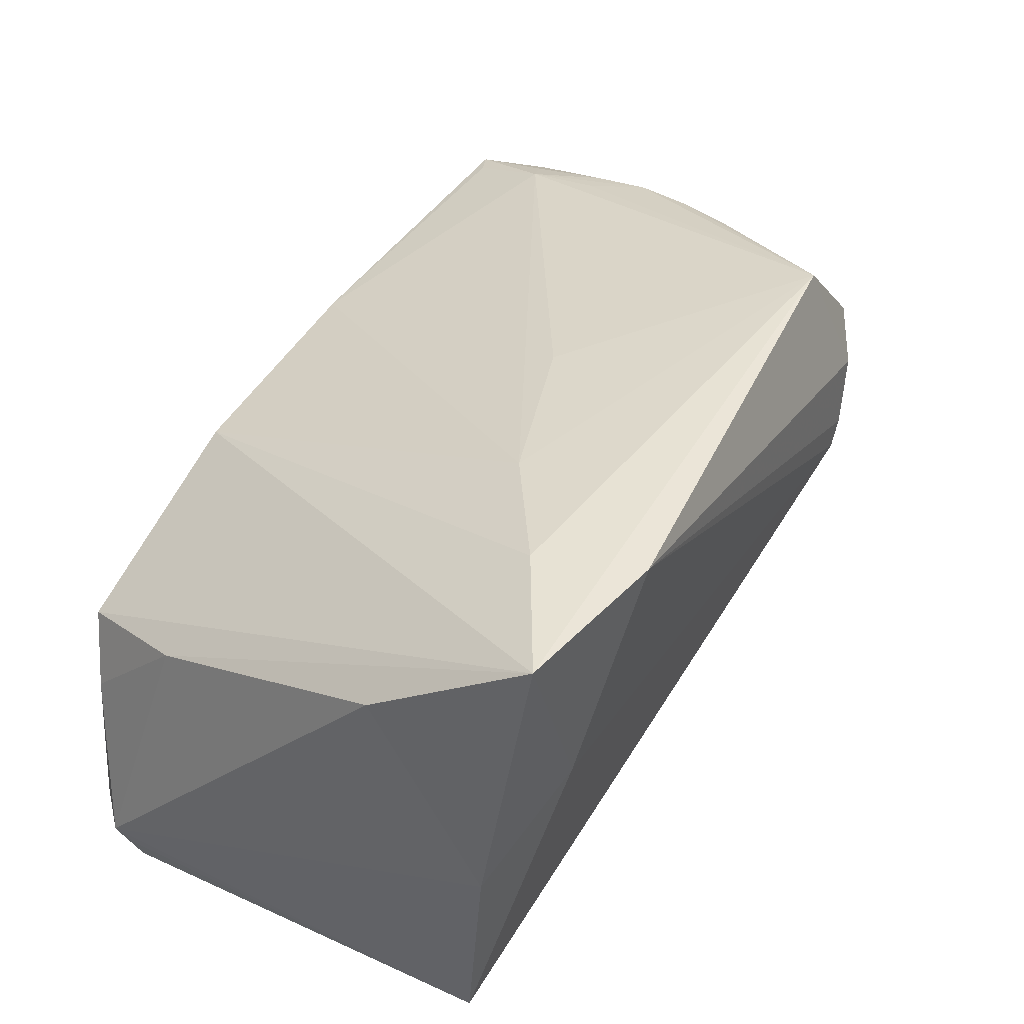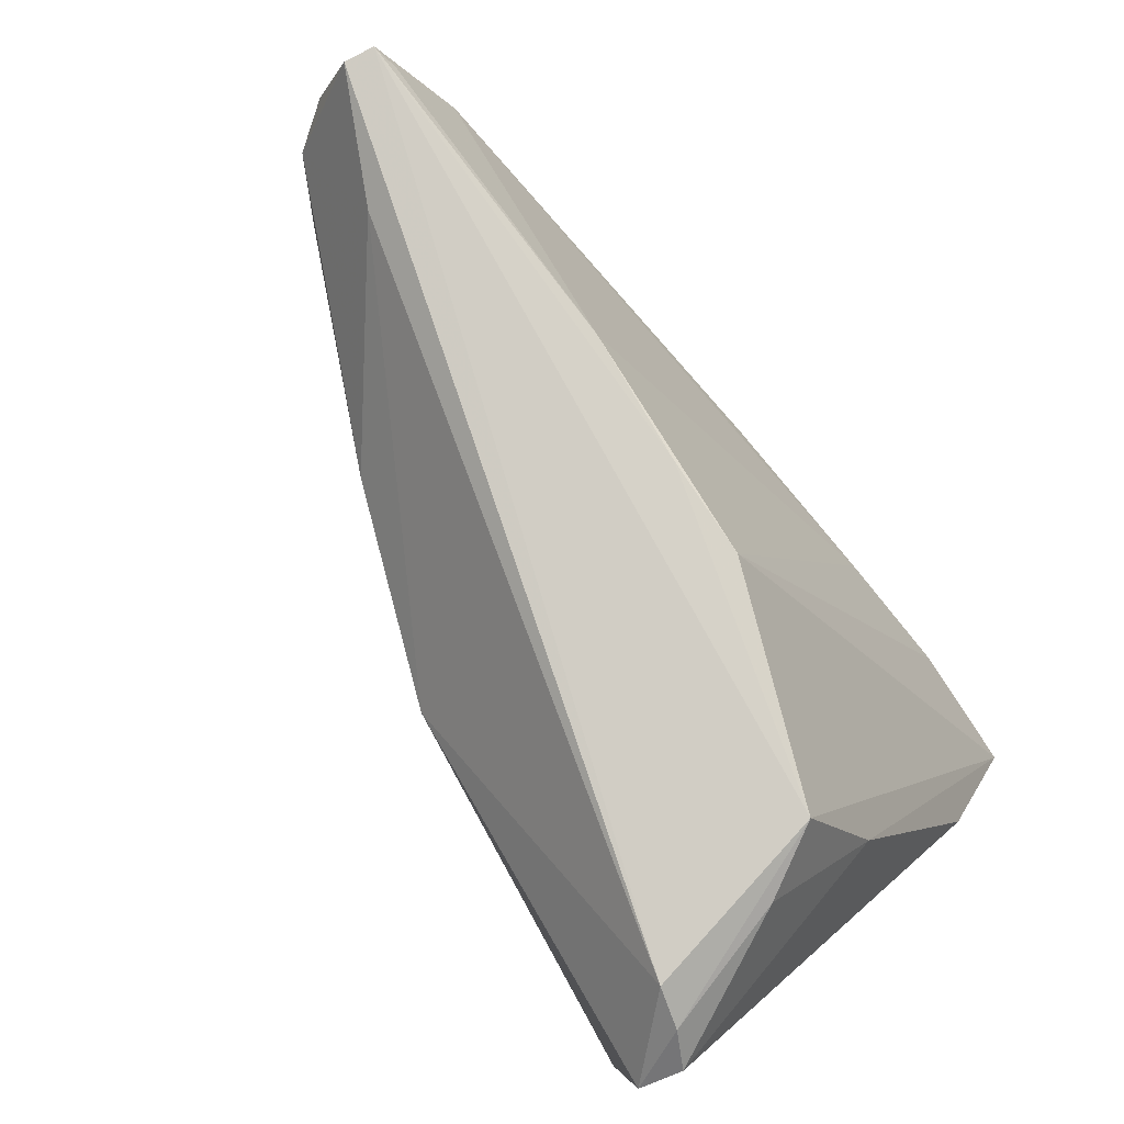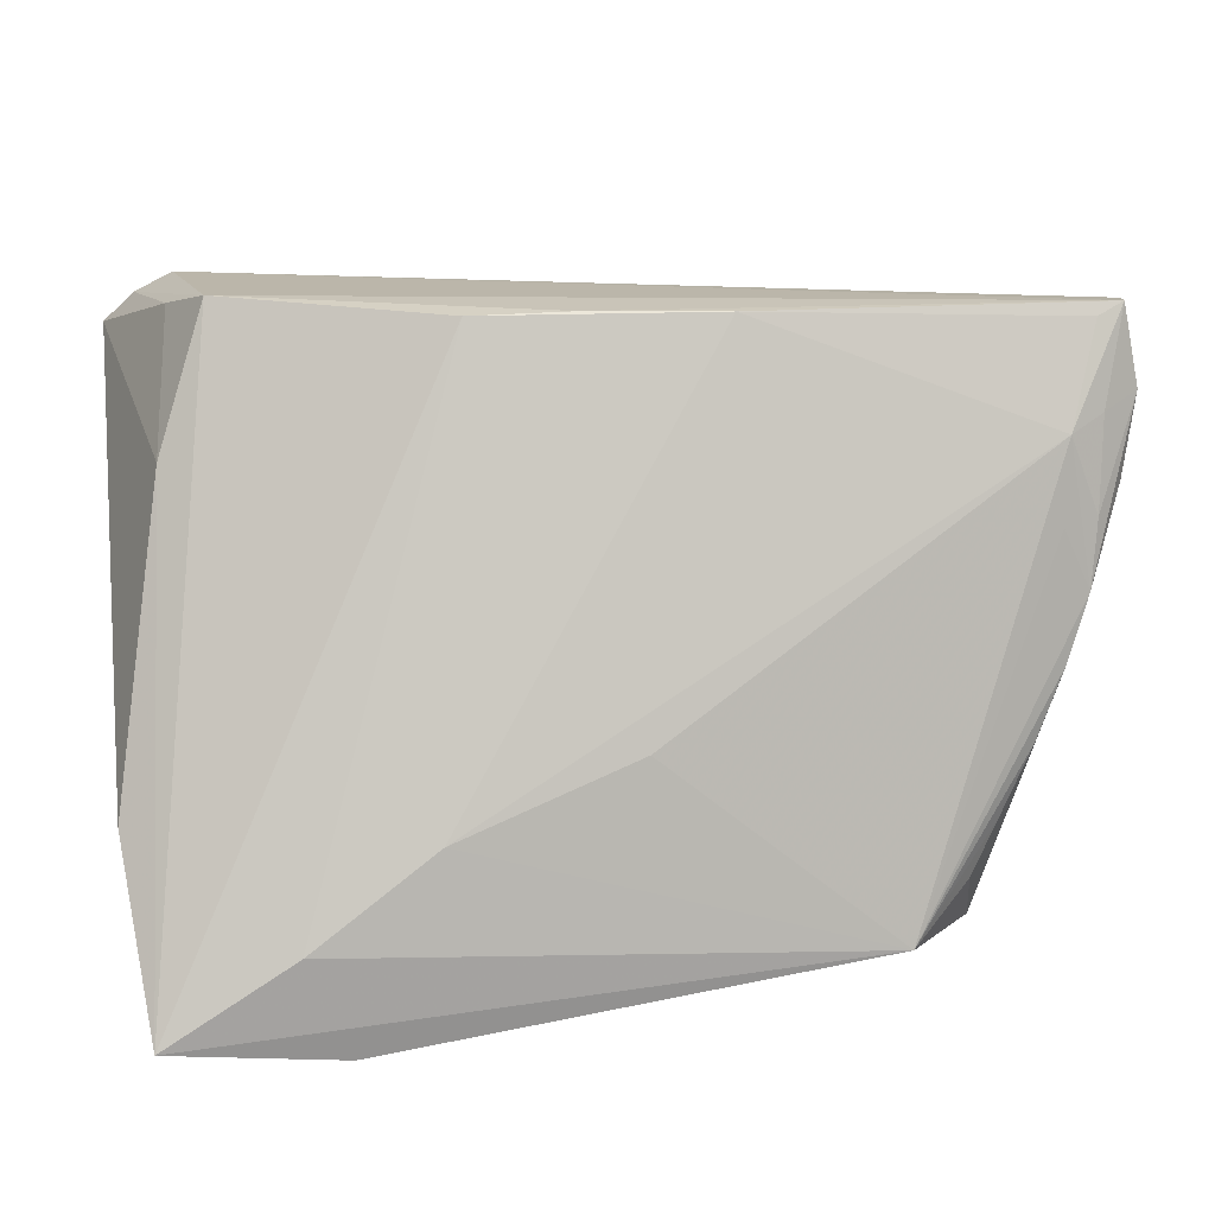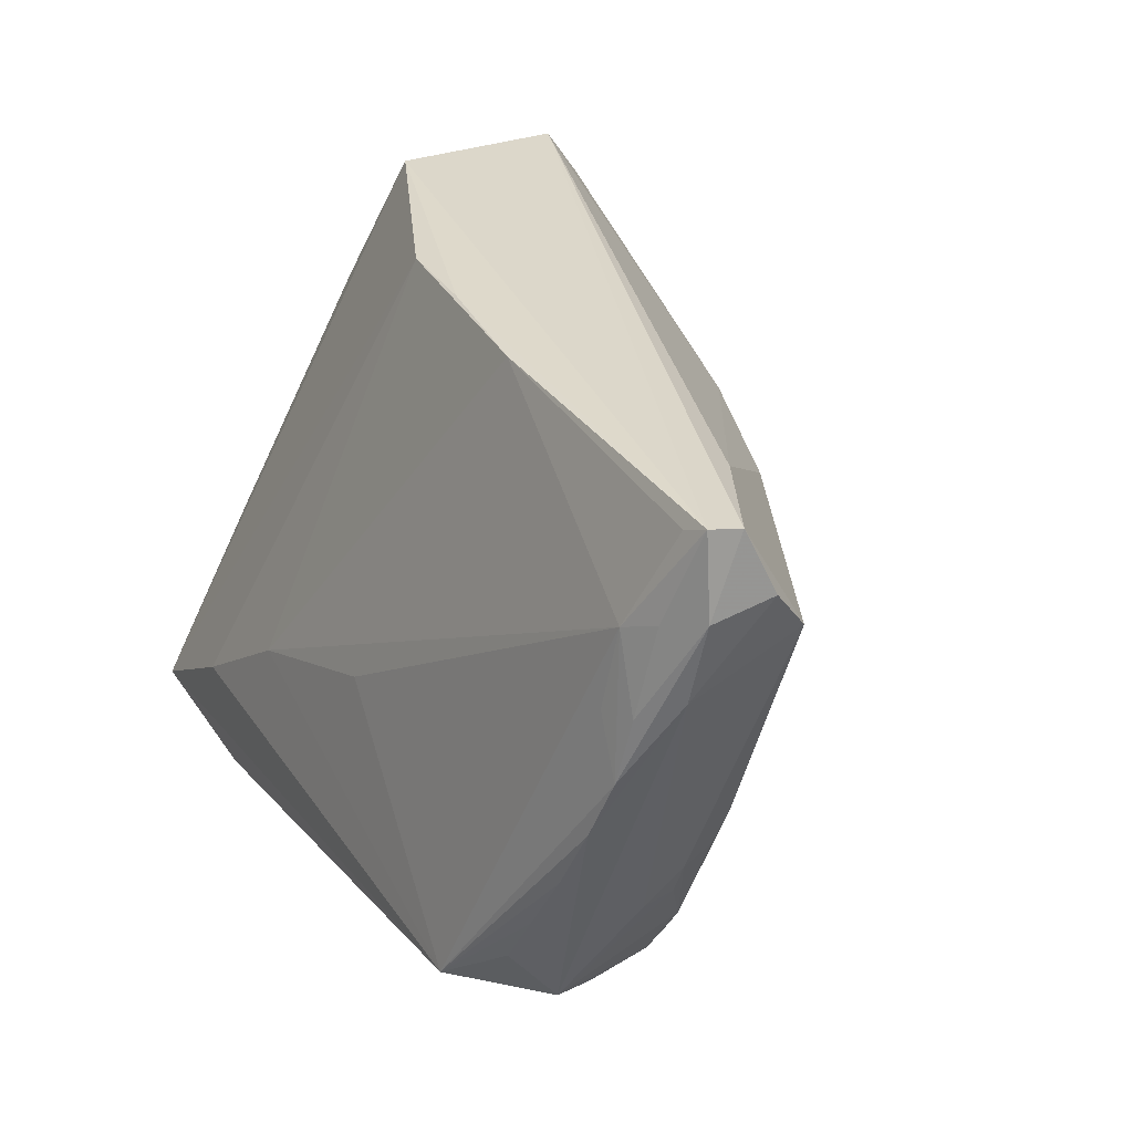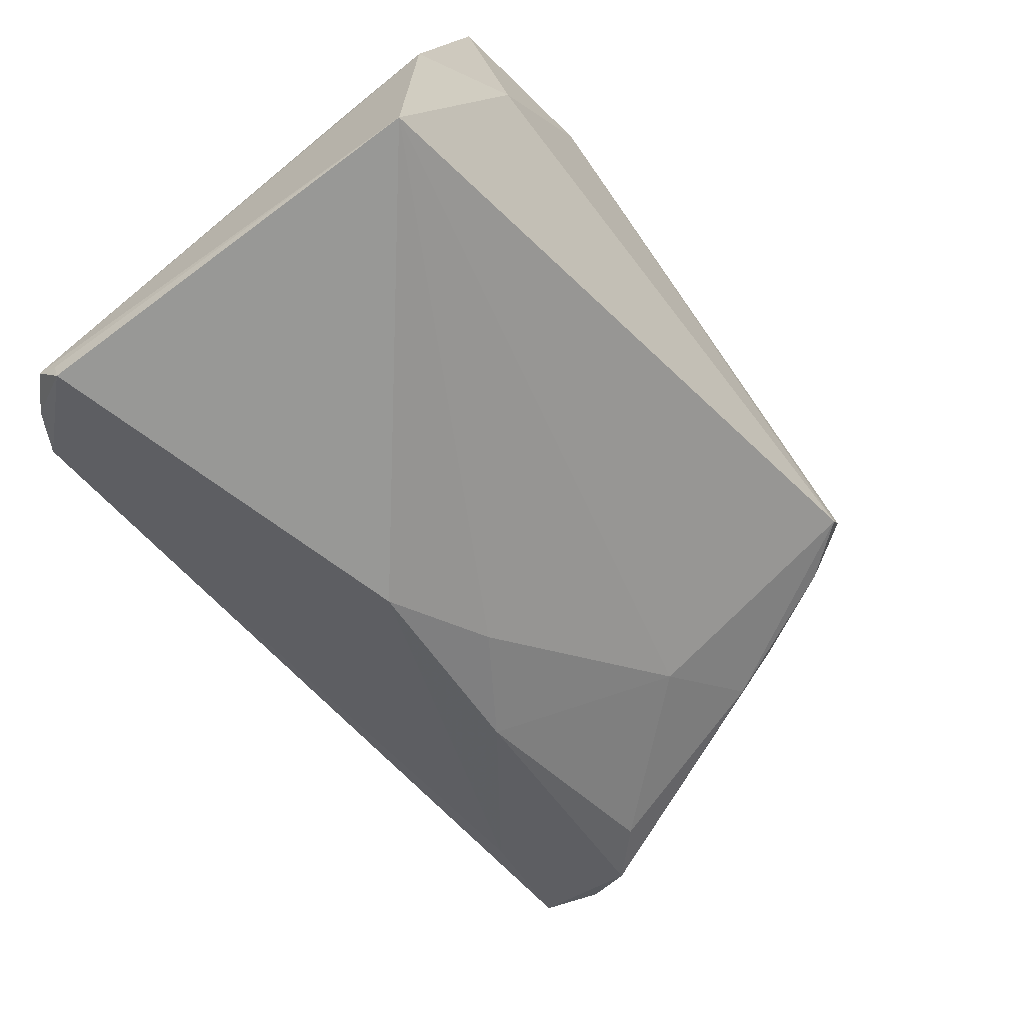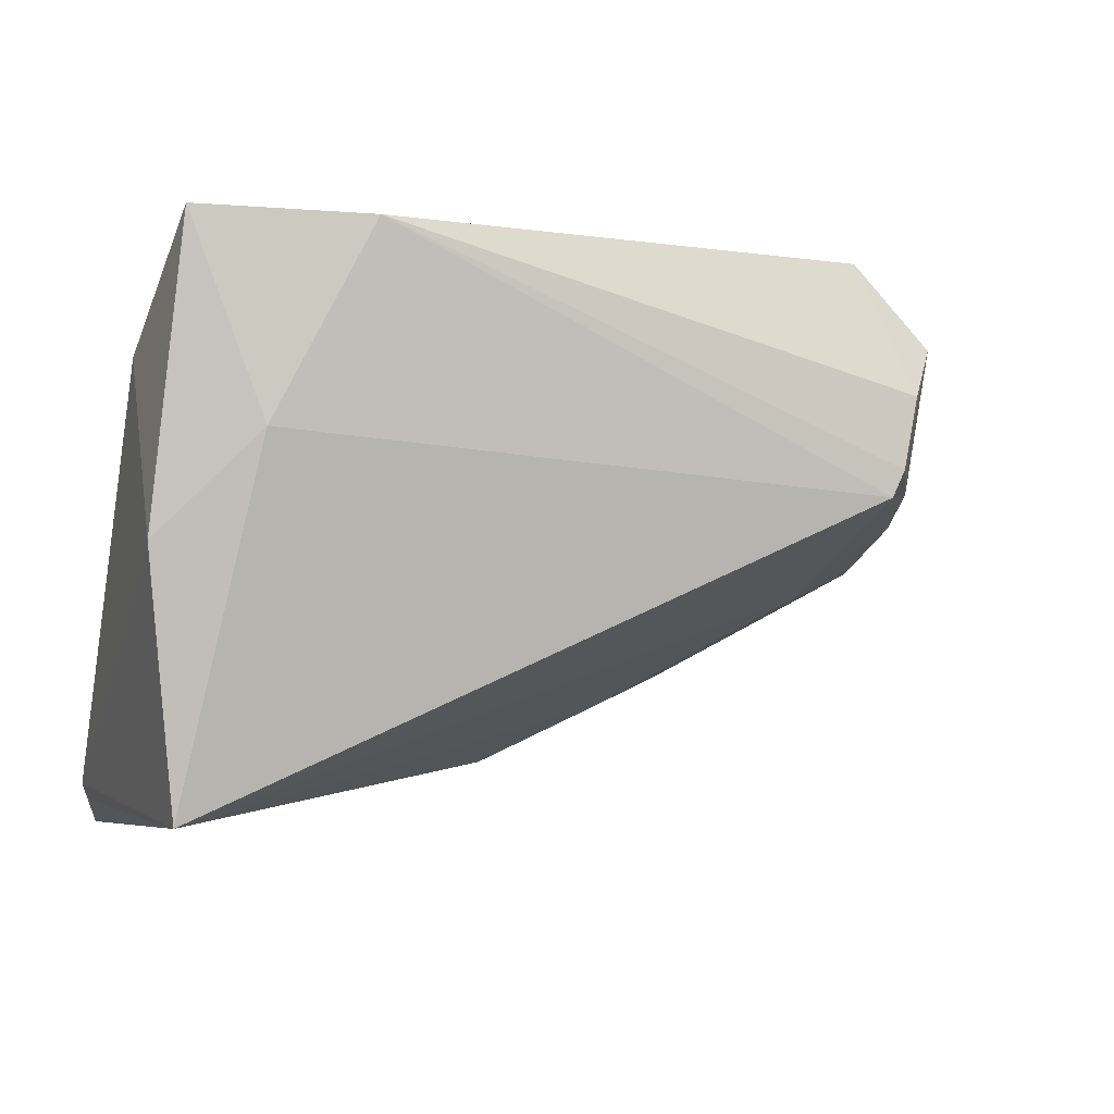
<metadata>
{"format":"obj","ext":"obj","renderer":"f3d","projection":"perspective","resolution":1024,"background":"white","views":[{"elev":41.4,"azim":-58.6,"up":"+Z"},{"elev":78.4,"azim":-129.1,"up":"+Y"},{"elev":19.3,"azim":-9.1,"up":"+Y"},{"elev":31.6,"azim":59.3,"up":"+Y"},{"elev":-75.4,"azim":-50.9,"up":"+Z"},{"elev":-5.6,"azim":-17.9,"up":"+Z"}]}
</metadata>
<code>
v -0.004764 0.03629 0.01138
v -0.03126 -0.0364 0.03202
v 0.0273 -0.02829 0.03255
v 0.04767 0.006981 0.02275
v 0.04928 0.0254 0.01905
v 0.03851 0.03333 0.003997
v 0.02977 -0.0326 0.004658
v 0.03129 -0.03266 0.007906
v 0.04499 -0.000595 0.02421
v 0.03985 -0.01266 0.005347
v 0.007153 0.009661 -0.01844
v 0.0524 0.02241 0.004174
v -0.02145 -0.01405 0.03013
v -0.05355 0.02571 -0.02973
v 0.05375 0.02699 0.01633
v -0.05045 0.03193 -0.02584
v 0.03901 -0.01798 0.00956
v -0.0467 0.03392 -0.01013
v -0.04595 0.03442 -0.02445
v 0.04883 0.03495 0.01631
v 0.04447 0.01408 0.02249
v -0.04256 0.0364 -0.001831
v 0.05413 0.02823 0.008848
v 0.03026 -0.002832 -0.004685
v -0.05144 -0.03391 0.03229
v 0.05191 0.03637 0.01569
v 0.04519 0.02363 0.02089
v -0.05413 -0.01438 0.01925
v -0.05413 -0.02893 -0.002574
v -0.05413 0.0282 -0.02782
v 0.03771 -0.01623 0.02685
v 0.04156 -0.008607 0.02558
v 0.05216 0.01746 0.01743
v -0.05267 0.02542 -0.03255
v -0.04833 0.02001 0.00383
v 0.01111 0.03623 0.01385
v -0.03616 -0.02439 0.0321
v -0.05029 -0.02447 -0.03255
v -0.01663 0.03593 0.01021
v 0.01907 0.01807 -0.01389
v 0.03446 -0.02264 0.02789
v 0.04082 -0.01359 0.009487
v 0.04119 -0.007944 0.004126
v 0.03605 -0.02954 0.02255
v 0.03323 -0.03221 0.01657
v 0.04856 0.01478 0.02129
v 0.0348 -0.02565 0.005981
v -0.005789 0.01485 -0.0251
v 0.04652 0.01641 0.0005776
v -0.04264 -0.03394 0.009275
v 0.05276 0.03586 0.01211
v -9.22e-05 -0.00608 0.02846
v 0.03977 -0.018 0.01391
f 30 38 29
f 25 39 22
f 34 48 38
f 50 29 38
f 25 29 50
f 15 51 26
f 30 29 28
f 28 29 25
f 19 26 51
f 22 26 19
f 48 34 19
f 14 38 30
f 30 34 14
f 14 34 38
f 7 50 38
f 7 47 8
f 25 50 2
f 8 45 2
f 2 7 8
f 50 7 2
f 2 3 25
f 2 45 3
f 8 47 44
f 44 45 8
f 3 45 44
f 37 39 25
f 37 13 39
f 25 3 37
f 3 13 37
f 3 27 52
f 52 13 3
f 27 13 52
f 21 27 3
f 3 4 21
f 21 4 27
f 39 13 36
f 36 13 27
f 27 4 46
f 46 4 15
f 25 22 35
f 35 28 25
f 30 28 35
f 22 19 16
f 16 34 30
f 16 19 34
f 48 19 6
f 6 19 51
f 12 6 51
f 24 7 38
f 47 7 43
f 49 12 43
f 43 24 49
f 7 24 43
f 27 26 20
f 20 36 27
f 26 36 20
f 1 22 39
f 39 36 1
f 1 26 22
f 1 36 26
f 5 26 27
f 27 46 5
f 15 26 5
f 5 46 15
f 18 16 30
f 22 16 18
f 30 35 18
f 18 35 22
f 23 51 15
f 23 12 51
f 15 4 33
f 33 23 15
f 12 23 33
f 49 24 40
f 40 12 49
f 48 6 40
f 6 12 40
f 38 48 11
f 11 24 38
f 48 40 11
f 11 40 24
f 12 33 42
f 3 44 41
f 9 32 44
f 9 33 4
f 44 33 9
f 9 4 3
f 3 32 9
f 10 43 12
f 12 42 10
f 47 43 10
f 10 42 47
f 53 33 44
f 53 42 33
f 44 32 31
f 31 41 44
f 31 32 3
f 3 41 31
f 47 42 17
f 42 53 17
f 17 44 47
f 17 53 44

</code>
